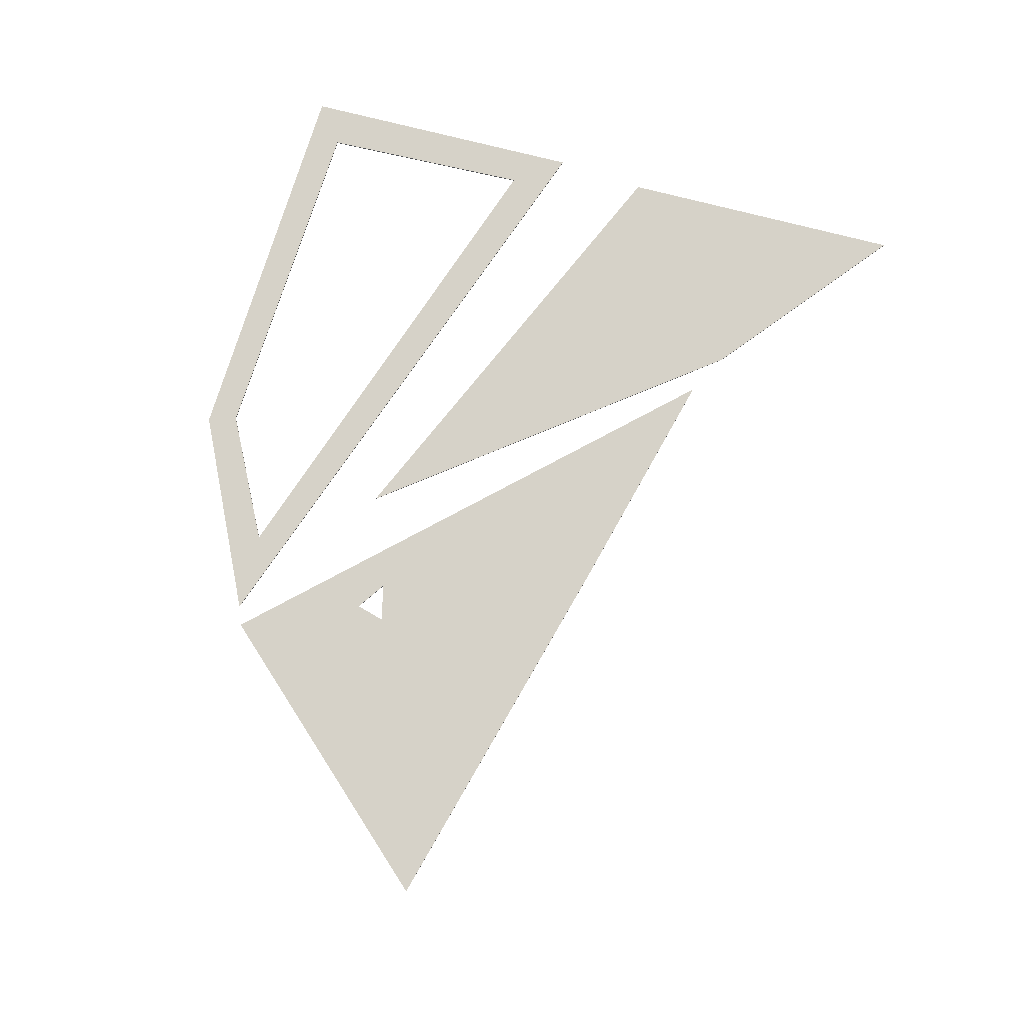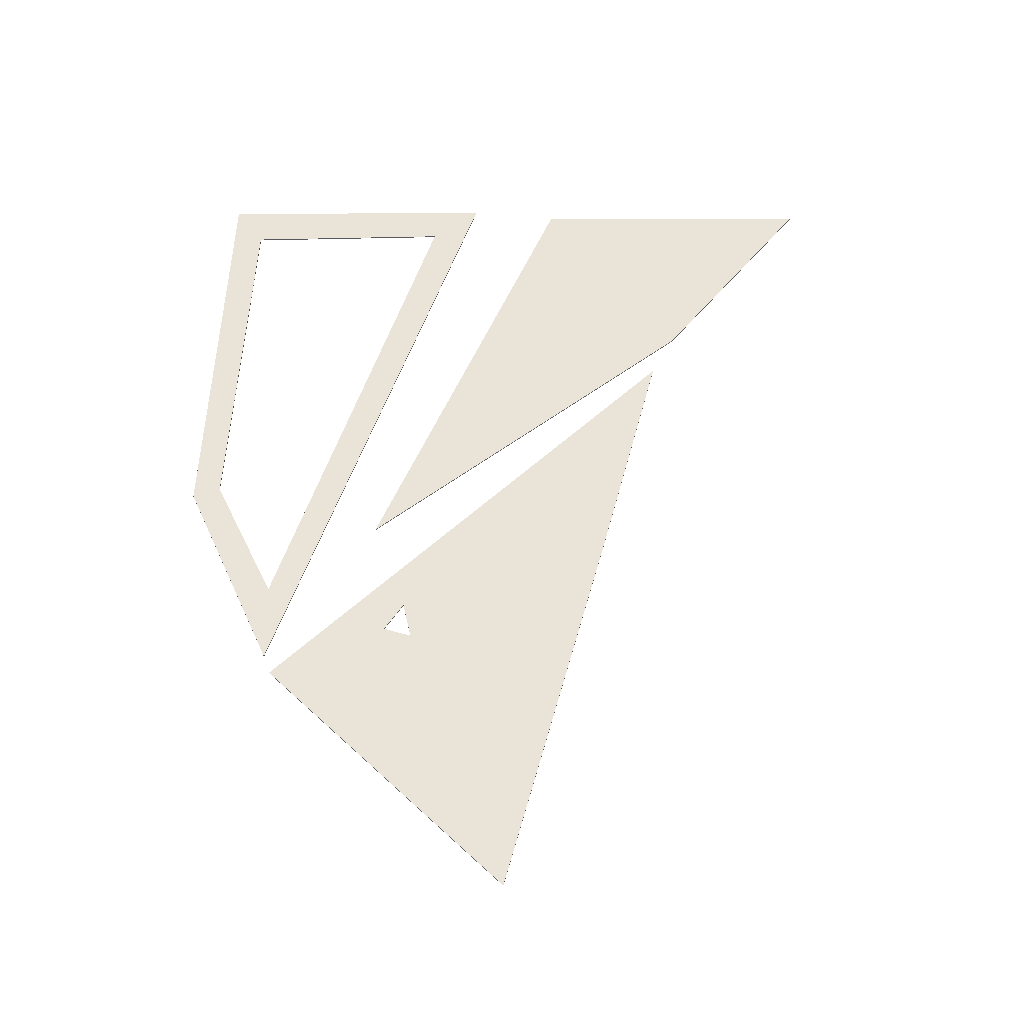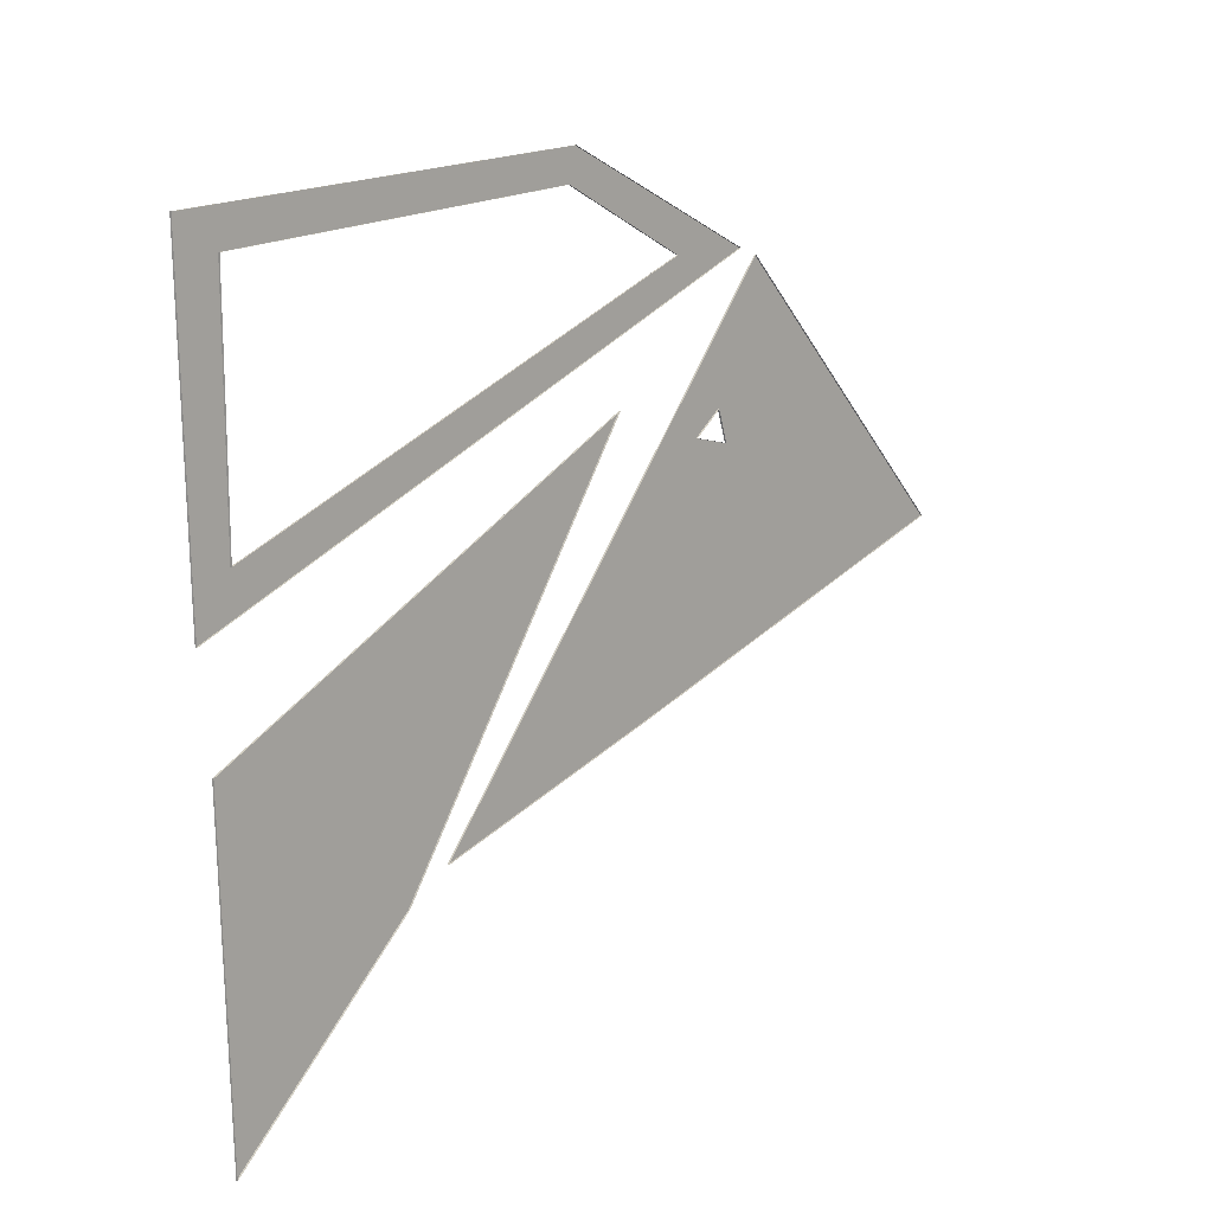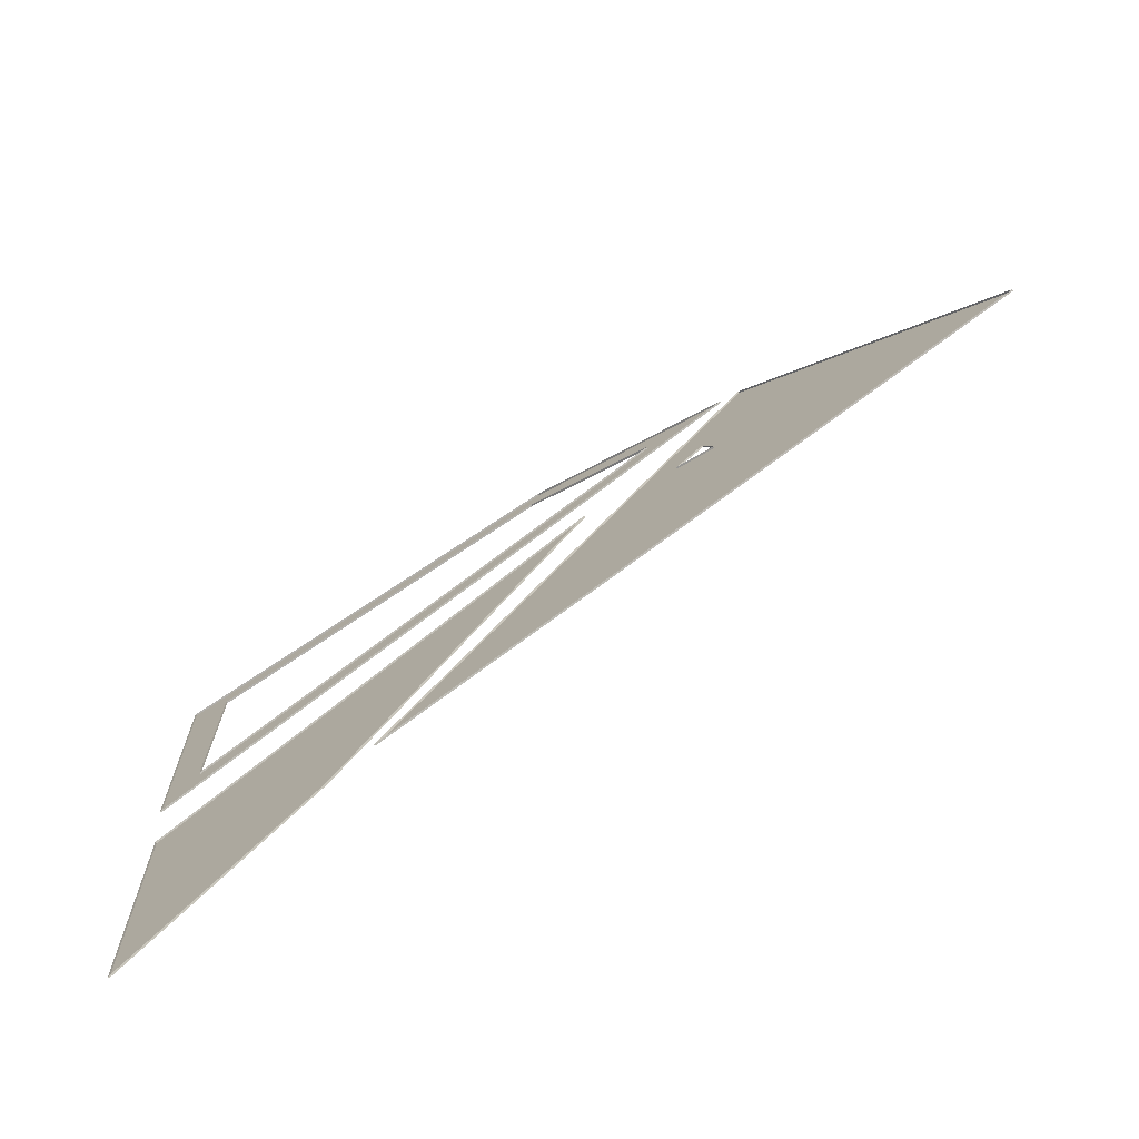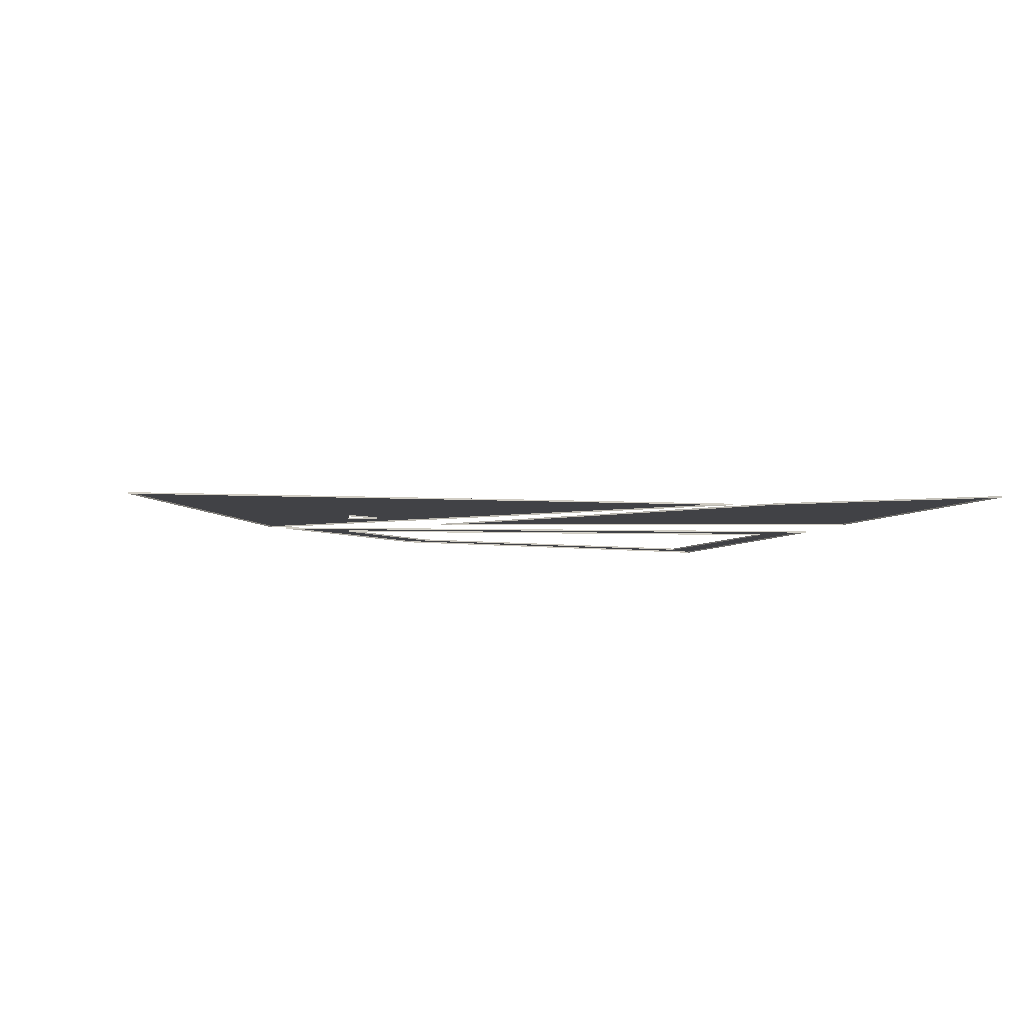
<metadata>
{"format":"obj","ext":"obj","renderer":"f3d","projection":"perspective","resolution":1024,"background":"white","views":[{"elev":78.0,"azim":101.6,"up":"+Y"},{"elev":61.0,"azim":87.5,"up":"+Y"},{"elev":9.7,"azim":-49.0,"up":"+Z"},{"elev":-75.2,"azim":32.3,"up":"+Z"},{"elev":-6.6,"azim":152.9,"up":"+Y"}]}
</metadata>
<code>
o polygons_0/0/0_CHUNK_MESH_mesh_geometry
v -0.448 0.000939 0.0892
v -0.486 0.000939 0.0298
v -0.5 0.000939 0.366
v -0.486 0.000939 0.0298
v -0.448 0.000939 0.0892
v 0.0989 0.000939 0.314
v -0.486 0.000939 0.0298
v 0.0989 0.000939 0.314
v 0.192 0.000939 0.318
v 0.192 0.000939 0.318
v 0.0989 0.000939 0.314
v -0.0412 0.000939 0.414
v 0.0989 0.000939 0.314
v -0.0501 0.000939 0.38
v -0.0412 0.000939 0.414
v -0.0501 0.000939 0.38
v -0.453 0.000939 0.334
v -0.0412 0.000939 0.414
v -0.0412 0.000939 0.414
v -0.453 0.000939 0.334
v -0.5 0.000939 0.366
v -0.448 0.000939 0.0892
v -0.5 0.000939 0.366
v -0.453 0.000939 0.334
v -0.486 0.000939 0.0298
v 0.192 0.000939 0.318
v -0.486 -0.000939 0.0298
v -0.486 -0.000939 0.0298
v 0.192 0.000939 0.318
v 0.192 -0.000939 0.318
v 0.192 0.000939 0.318
v -0.0412 0.000939 0.414
v 0.192 -0.000939 0.318
v 0.192 -0.000939 0.318
v -0.0412 0.000939 0.414
v -0.0412 -0.000939 0.414
v -0.0412 0.000939 0.414
v -0.5 0.000939 0.366
v -0.0412 -0.000939 0.414
v -0.0412 -0.000939 0.414
v -0.5 0.000939 0.366
v -0.5 -0.000939 0.366
v -0.5 0.000939 0.366
v -0.486 0.000939 0.0298
v -0.5 -0.000939 0.366
v -0.5 -0.000939 0.366
v -0.486 0.000939 0.0298
v -0.486 -0.000939 0.0298
v -0.448 0.000939 0.0892
v -0.453 0.000939 0.334
v -0.448 -0.000939 0.0892
v -0.448 -0.000939 0.0892
v -0.453 0.000939 0.334
v -0.453 -0.000939 0.334
v -0.453 0.000939 0.334
v -0.0501 0.000939 0.38
v -0.453 -0.000939 0.334
v -0.453 -0.000939 0.334
v -0.0501 0.000939 0.38
v -0.0501 -0.000939 0.38
v -0.0501 0.000939 0.38
v 0.0989 0.000939 0.314
v -0.0501 -0.000939 0.38
v -0.0501 -0.000939 0.38
v 0.0989 0.000939 0.314
v 0.0989 -0.000939 0.314
v 0.0989 0.000939 0.314
v -0.448 0.000939 0.0892
v 0.0989 -0.000939 0.314
v 0.0989 -0.000939 0.314
v -0.448 0.000939 0.0892
v -0.448 -0.000939 0.0892
v 0.0597 0.000939 -0.114
v -0.209 0.000939 -0.2
v 0.129 0.000939 0.143
v 0.0597 0.000939 -0.114
v 0.129 0.000939 0.143
v 0.172 0.000939 0.135
v 0.0597 0.000939 -0.114
v 0.172 0.000939 0.135
v 0.5 0.000939 0.032
v 0.172 0.000939 0.135
v 0.215 0.000939 0.311
v 0.5 0.000939 0.032
v 0.172 0.000939 0.135
v 0.161 0.000939 0.168
v 0.215 0.000939 0.311
v 0.161 0.000939 0.168
v 0.129 0.000939 0.143
v 0.215 0.000939 0.311
v 0.215 0.000939 0.311
v 0.129 0.000939 0.143
v -0.209 0.000939 -0.2
v 0.0597 0.000939 -0.114
v 0.5 0.000939 0.032
v 0.0597 -0.000939 -0.114
v 0.0597 -0.000939 -0.114
v 0.5 0.000939 0.032
v 0.5 -0.000939 0.032
v 0.5 0.000939 0.032
v 0.215 0.000939 0.311
v 0.5 -0.000939 0.032
v 0.5 -0.000939 0.032
v 0.215 0.000939 0.311
v 0.215 -0.000939 0.311
v 0.215 0.000939 0.311
v -0.209 0.000939 -0.2
v 0.215 -0.000939 0.311
v 0.215 -0.000939 0.311
v -0.209 0.000939 -0.2
v -0.209 -0.000939 -0.2
v -0.209 0.000939 -0.2
v 0.0597 0.000939 -0.114
v -0.209 -0.000939 -0.2
v -0.209 -0.000939 -0.2
v 0.0597 0.000939 -0.114
v 0.0597 -0.000939 -0.114
v 0.172 0.000939 0.135
v 0.129 0.000939 0.143
v 0.172 -0.000939 0.135
v 0.172 -0.000939 0.135
v 0.129 0.000939 0.143
v 0.129 -0.000939 0.143
v 0.129 0.000939 0.143
v 0.161 0.000939 0.168
v 0.129 -0.000939 0.143
v 0.129 -0.000939 0.143
v 0.161 0.000939 0.168
v 0.161 -0.000939 0.168
v 0.161 0.000939 0.168
v 0.172 0.000939 0.135
v 0.161 -0.000939 0.168
v 0.161 -0.000939 0.168
v 0.172 0.000939 0.135
v 0.172 -0.000939 0.135
v -0.457 0.000939 -0.414
v -0.472 0.000939 -0.0765
v -0.257 0.000939 -0.23
v -0.257 0.000939 -0.23
v -0.472 0.000939 -0.0765
v 0.0184 0.000939 0.177
v -0.257 0.000939 -0.23
v 0.0184 0.000939 0.177
v -0.257 -0.000939 -0.23
v -0.257 -0.000939 -0.23
v 0.0184 0.000939 0.177
v 0.0184 -0.000939 0.177
v 0.0184 0.000939 0.177
v -0.472 0.000939 -0.0765
v 0.0184 -0.000939 0.177
v 0.0184 -0.000939 0.177
v -0.472 0.000939 -0.0765
v -0.472 -0.000939 -0.0765
v -0.472 0.000939 -0.0765
v -0.457 0.000939 -0.414
v -0.472 -0.000939 -0.0765
v -0.472 -0.000939 -0.0765
v -0.457 0.000939 -0.414
v -0.457 -0.000939 -0.414
v -0.457 0.000939 -0.414
v -0.257 0.000939 -0.23
v -0.457 -0.000939 -0.414
v -0.457 -0.000939 -0.414
v -0.257 0.000939 -0.23
v -0.257 -0.000939 -0.23
f -165 -164 -163
f -162 -161 -160
f -159 -158 -157
f -156 -155 -154
f -153 -152 -151
f -150 -149 -148
f -147 -146 -145
f -144 -143 -142
f -141 -140 -139
f -138 -137 -136
f -135 -134 -133
f -132 -131 -130
f -129 -128 -127
f -126 -125 -124
f -123 -122 -121
f -120 -119 -118
f -117 -116 -115
f -114 -113 -112
f -111 -110 -109
f -108 -107 -106
f -105 -104 -103
f -102 -101 -100
f -99 -98 -97
f -96 -95 -94
f -93 -92 -91
f -90 -89 -88
f -87 -86 -85
f -84 -83 -82
f -81 -80 -79
f -78 -77 -76
f -75 -74 -73
f -72 -71 -70
f -69 -68 -67
f -66 -65 -64
f -63 -62 -61
f -60 -59 -58
f -57 -56 -55
f -54 -53 -52
f -51 -50 -49
f -48 -47 -46
f -45 -44 -43
f -42 -41 -40
f -39 -38 -37
f -36 -35 -34
f -33 -32 -31
f -30 -29 -28
f -27 -26 -25
f -24 -23 -22
f -21 -20 -19
f -18 -17 -16
f -15 -14 -13
f -12 -11 -10
f -9 -8 -7
f -6 -5 -4
f -3 -2 -1

</code>
